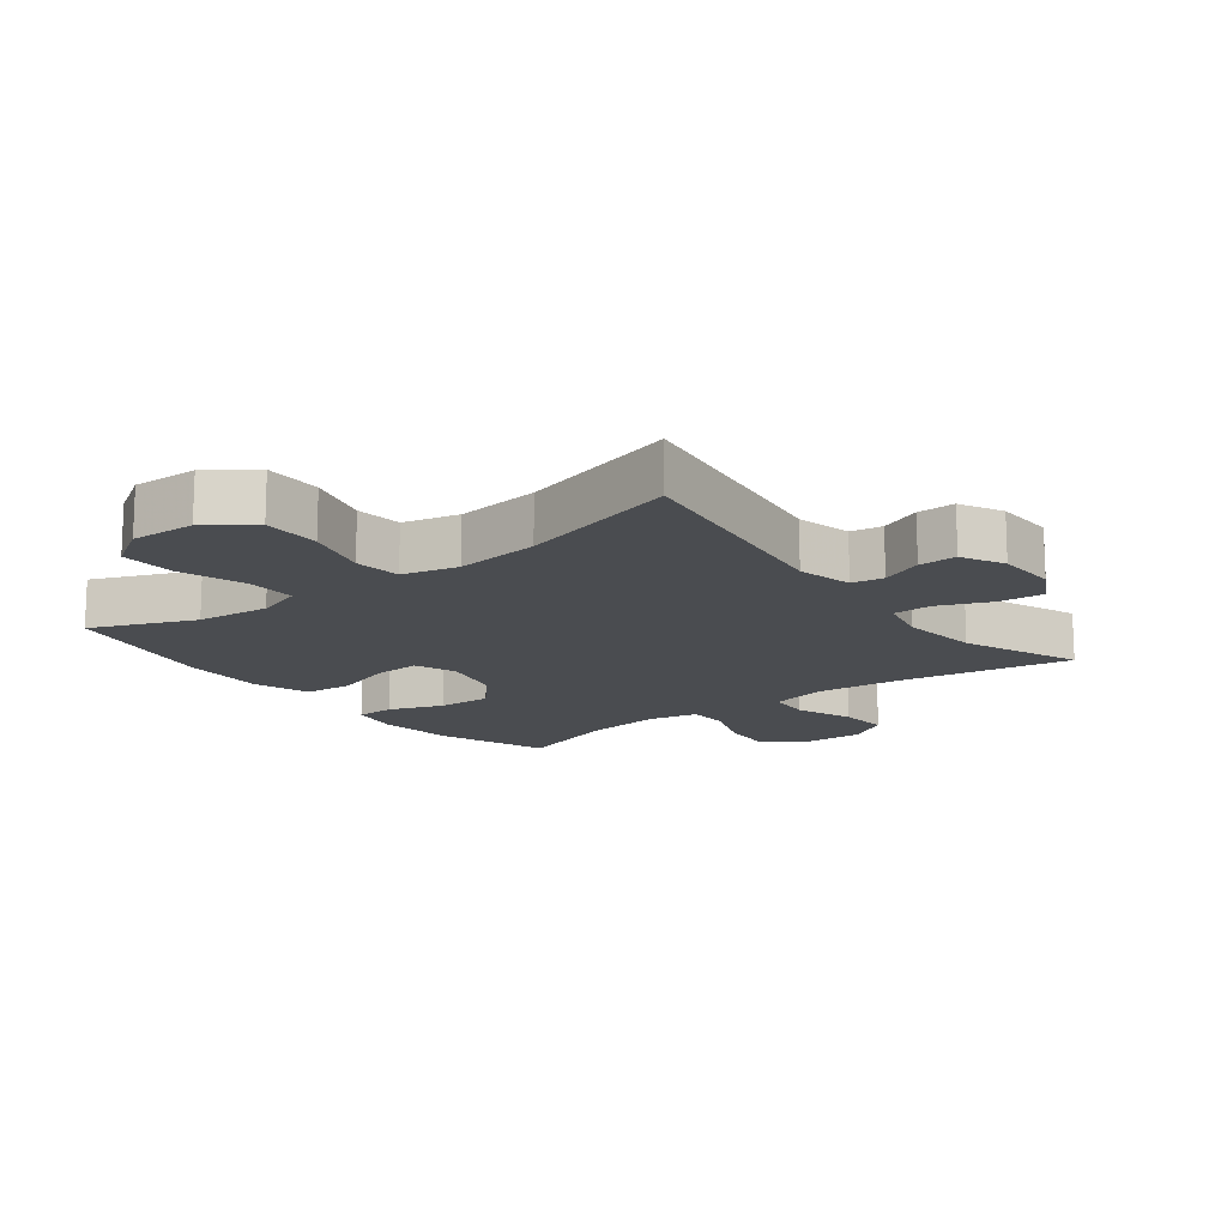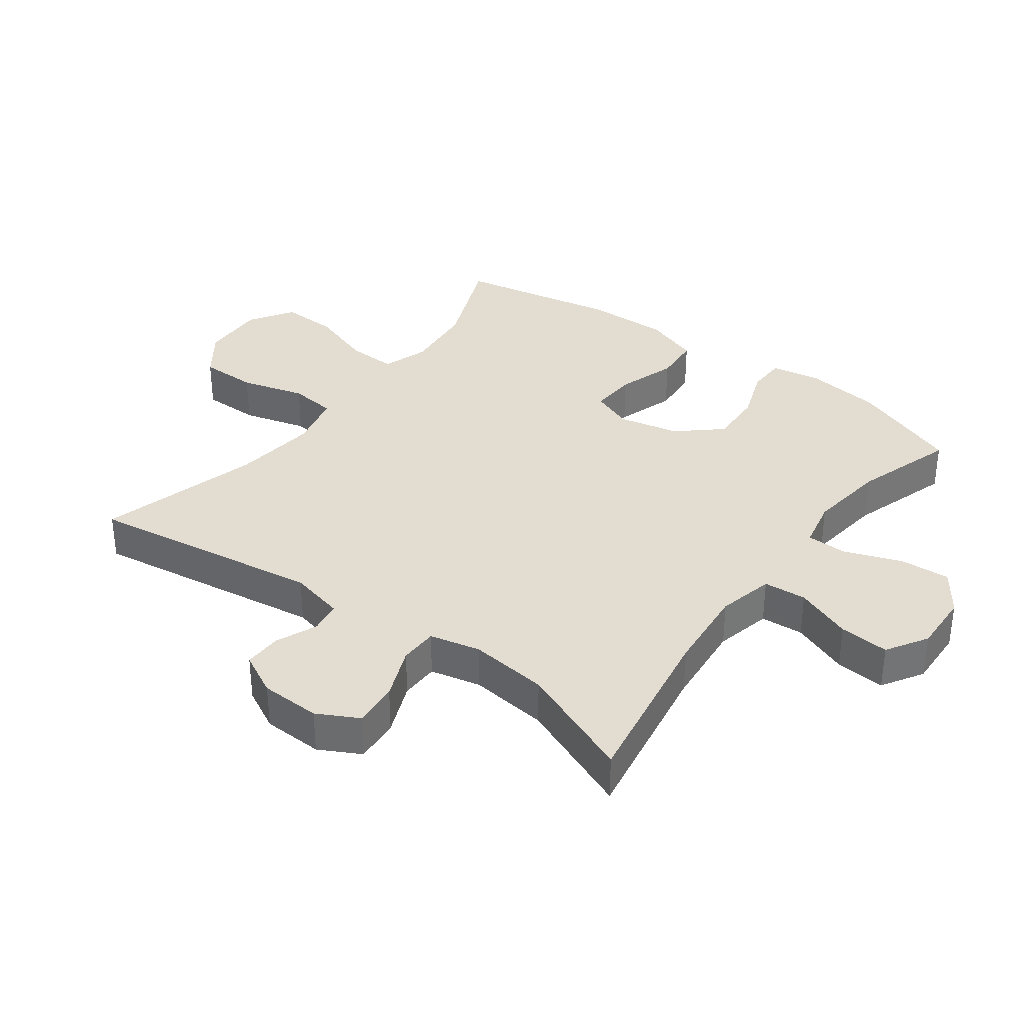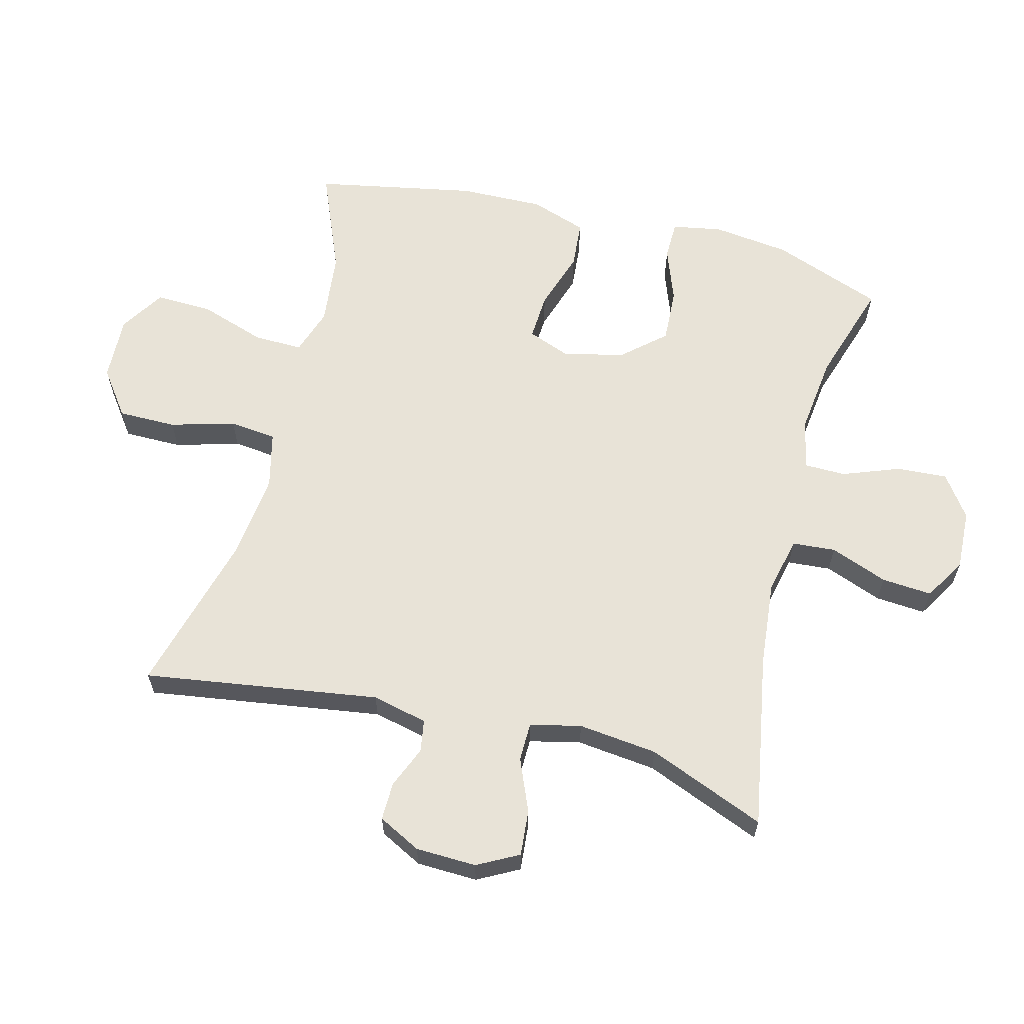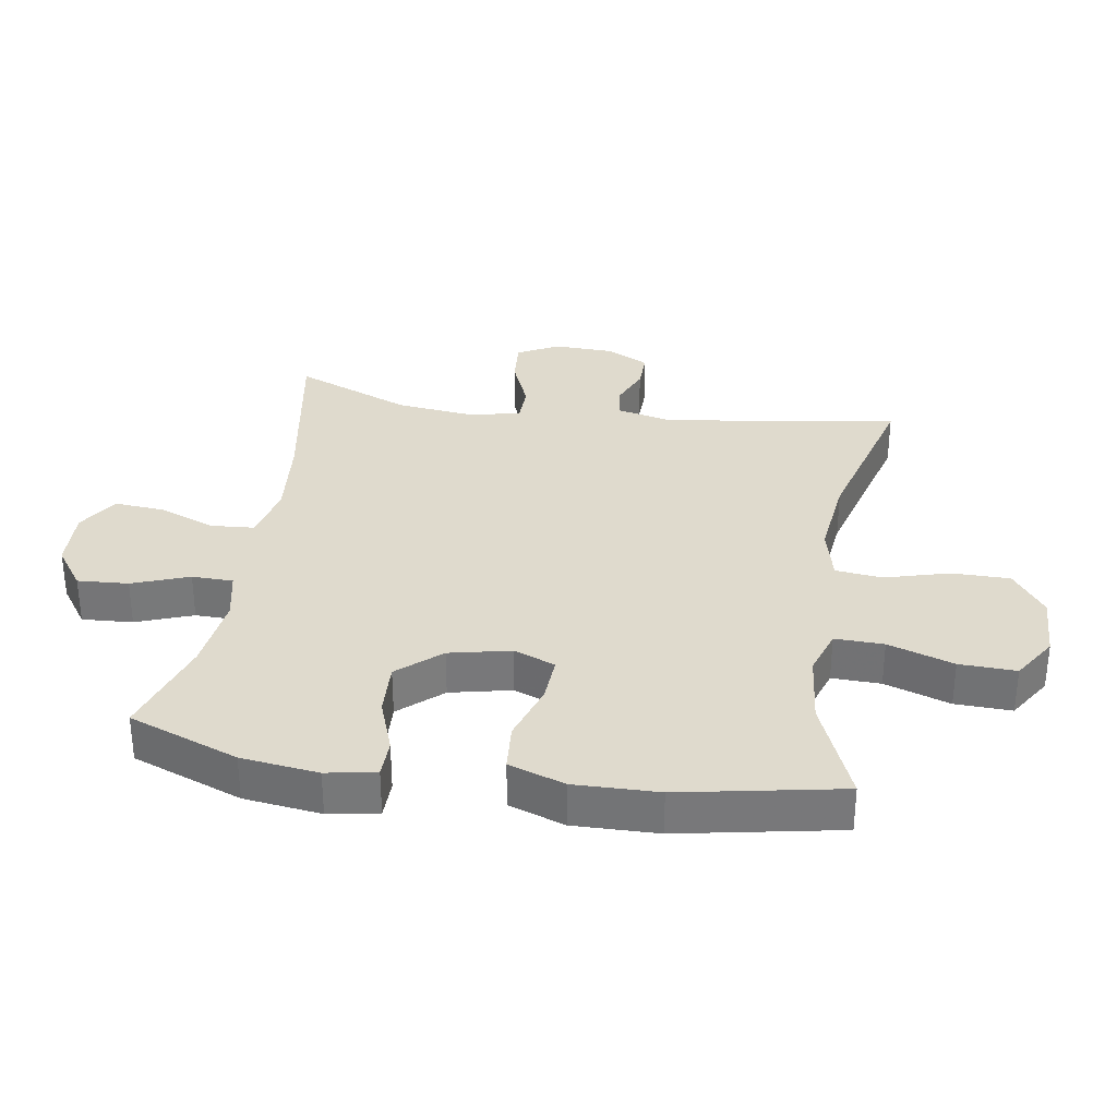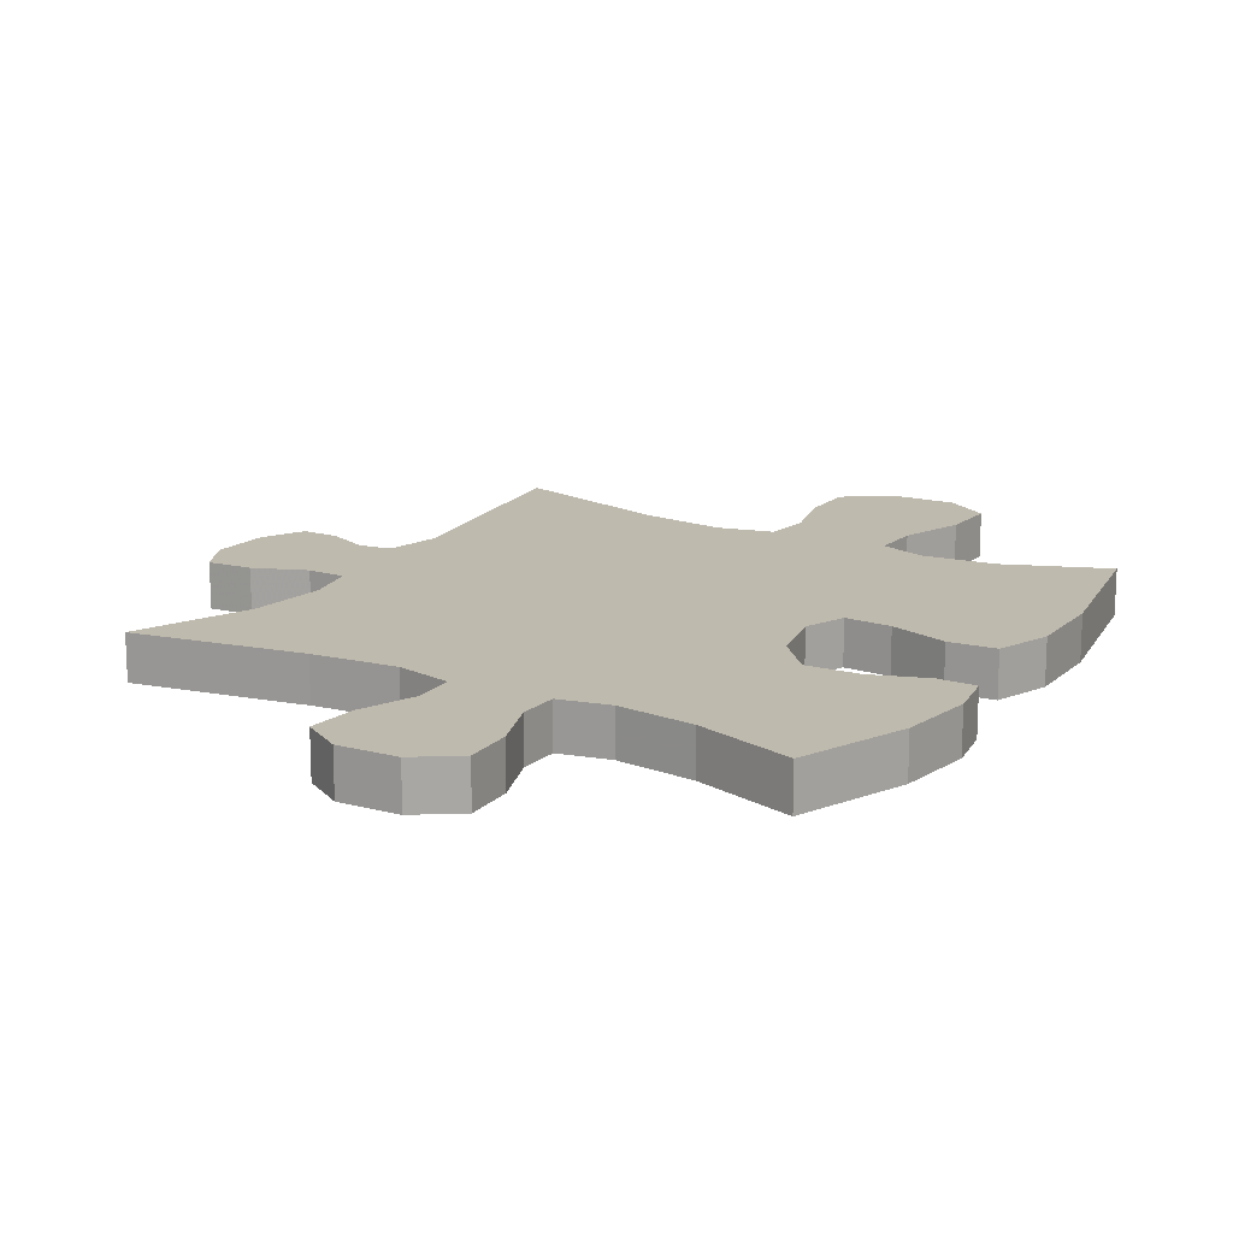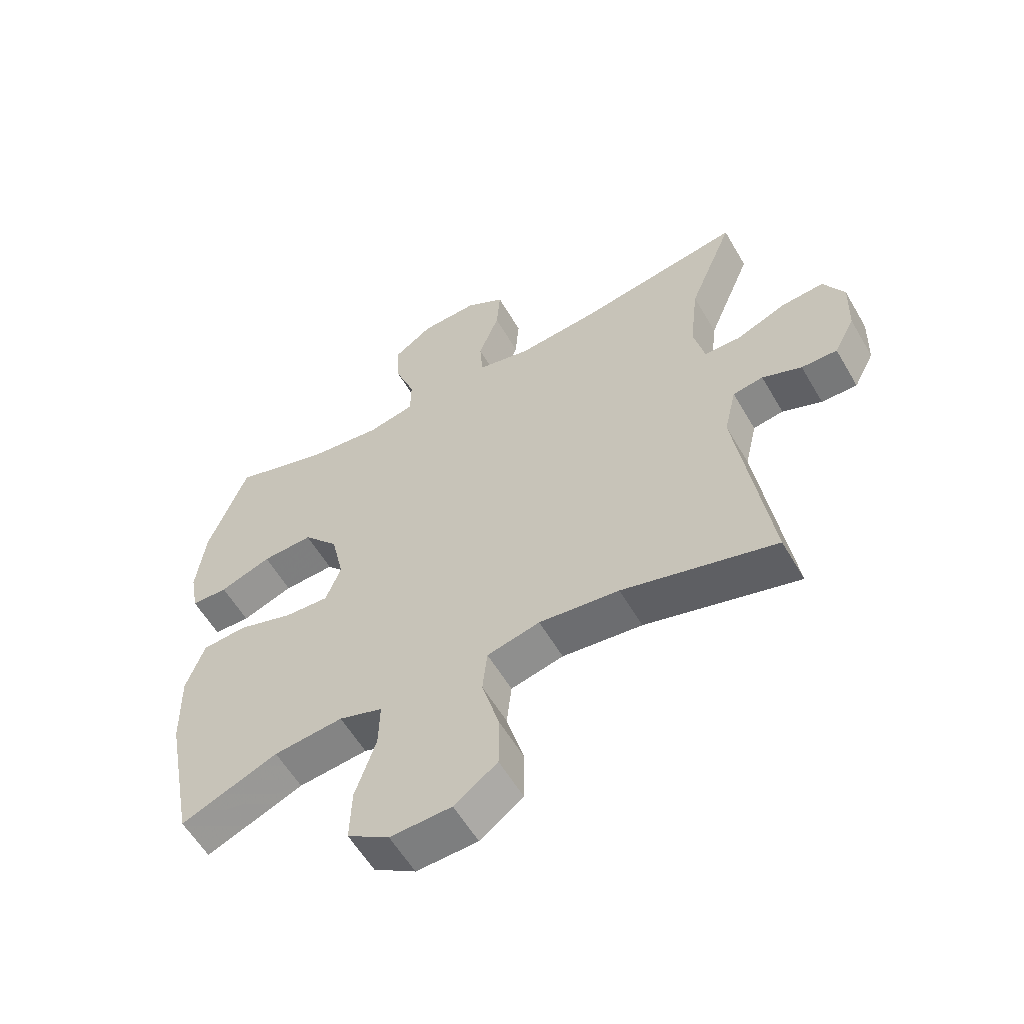
<metadata>
{"format":"obj","ext":"obj","renderer":"f3d","projection":"perspective","resolution":1024,"background":"white","views":[{"elev":-15.0,"azim":-142.4,"up":"+Y"},{"elev":35.1,"azim":-53.4,"up":"+Y"},{"elev":62.2,"azim":-75.6,"up":"+Y"},{"elev":32.7,"azim":99.1,"up":"+Y"},{"elev":15.7,"azim":31.4,"up":"+Y"},{"elev":-58.0,"azim":-150.0,"up":"+Z"}]}
</metadata>
<code>
v -0.5 0.07 0.5
v -0.23 0.07 0.453
v -0.096 0.07 0.44
v -0.008 0.07 0.46
v -0.003 0.07 0.527
v -0.037 0.07 0.616
v -0.043 0.07 0.694
v 0.021 0.07 0.733
v 0.115 0.07 0.729
v 0.18 0.07 0.683
v 0.175 0.07 0.604
v 0.142 0.07 0.516
v 0.143 0.07 0.452
v 0.221 0.07 0.435
v 0.343 0.07 0.45
v 0.5 0.07 0.5
v 0.564 0.07 0.329
v 0.579 0.07 0.209
v 0.565 0.07 0.132
v 0.505 0.07 0.131
v 0.42 0.07 0.162
v 0.336 0.07 0.166
v 0.278 0.07 0.1
v 0.257 0.07 0.005
v 0.282 0.07 -0.06
v 0.355 0.07 -0.056
v 0.447 0.07 -0.026
v 0.521 0.07 -0.032
v 0.551 0.07 -0.119
v 0.548 0.07 -0.25
v 0.5 0.07 -0.5
v 0.34 0.07 -0.434
v 0.226 0.07 -0.422
v 0.154 0.07 -0.446
v 0.156 0.07 -0.522
v 0.19 0.07 -0.624
v 0.193 0.07 -0.712
v 0.124 0.07 -0.756
v 0.023 0.07 -0.752
v -0.048 0.07 -0.7
v -0.048 0.07 -0.61
v -0.02 0.07 -0.51
v -0.028 0.07 -0.437
v -0.115 0.07 -0.416
v -0.247 0.07 -0.431
v -0.5 0.07 -0.5
v -0.446 0.07 -0.135
v -0.466 0.07 -0.049
v -0.516 0.07 -0.041
v -0.581 0.07 -0.068
v -0.64 0.07 -0.069
v -0.674 0.07 -0.003
v -0.677 0.07 0.091
v -0.643 0.07 0.155
v -0.572 0.07 0.149
v -0.49 0.07 0.115
v -0.43 0.07 0.116
v -0.412 0.07 0.195
v -0.426 0.07 0.318
v -0.5 0 0.5
v -0.23 0 0.453
v -0.096 0 0.44
v -0.008 0 0.46
v -0.003 0 0.527
v -0.037 0 0.616
v -0.043 0 0.694
v 0.021 0 0.733
v 0.115 0 0.729
v 0.18 0 0.683
v 0.175 0 0.604
v 0.142 0 0.516
v 0.143 0 0.452
v 0.221 0 0.435
v 0.343 0 0.45
v 0.5 0 0.5
v 0.564 0 0.329
v 0.579 0 0.209
v 0.565 0 0.132
v 0.505 0 0.131
v 0.42 0 0.162
v 0.336 0 0.166
v 0.278 0 0.1
v 0.257 0 0.005
v 0.282 0 -0.06
v 0.355 0 -0.056
v 0.447 0 -0.026
v 0.521 0 -0.032
v 0.551 0 -0.119
v 0.548 0 -0.25
v 0.5 0 -0.5
v 0.34 0 -0.434
v 0.226 0 -0.422
v 0.154 0 -0.446
v 0.156 0 -0.522
v 0.19 0 -0.624
v 0.193 0 -0.712
v 0.124 0 -0.756
v 0.023 0 -0.752
v -0.048 0 -0.7
v -0.048 0 -0.61
v -0.02 0 -0.51
v -0.028 0 -0.437
v -0.115 0 -0.416
v -0.247 0 -0.431
v -0.5 0 -0.5
v -0.446 0 -0.135
v -0.466 0 -0.049
v -0.516 0 -0.041
v -0.581 0 -0.068
v -0.64 0 -0.069
v -0.674 0 -0.003
v -0.677 0 0.091
v -0.643 0 0.155
v -0.572 0 0.149
v -0.49 0 0.115
v -0.43 0 0.116
v -0.412 0 0.195
v -0.426 0 0.318
f 53 54 55 56
f 53 56 57
f 52 53 57
f 49 50 51 52
f 48 49 52 57
f 47 48 57 58
f 45 46 47
f 44 45 47 58
f 39 40 41 42
f 39 42 43
f 38 39 43
f 35 36 37 38
f 34 35 38 43
f 33 34 43 44
f 29 30 31 32
f 29 32 33
f 26 27 28 29
f 25 26 29 33
f 24 25 33 44
f 18 19 20 21
f 18 21 22
f 15 16 17 18
f 14 15 18 22
f 13 14 22 23
f 9 10 11 12
f 9 12 13
f 8 9 13
f 5 6 7 8
f 4 5 8 13
f 3 4 13 23
f 59 1 2
f 24 44 58 59
f 23 24 59
f 2 3 23 59
f 115 114 113 112
f 116 115 112
f 116 112 111
f 111 110 109 108
f 116 111 108 107
f 117 116 107 106
f 106 105 104
f 117 106 104 103
f 101 100 99 98
f 102 101 98
f 102 98 97
f 97 96 95 94
f 102 97 94 93
f 103 102 93 92
f 91 90 89 88
f 92 91 88
f 88 87 86 85
f 92 88 85 84
f 103 92 84 83
f 80 79 78 77
f 81 80 77
f 77 76 75 74
f 81 77 74 73
f 82 81 73 72
f 71 70 69 68
f 72 71 68
f 72 68 67
f 67 66 65 64
f 72 67 64 63
f 82 72 63 62
f 61 60 118
f 118 117 103 83
f 118 83 82
f 118 82 62 61
f 1 60 61 2
f 2 61 62 3
f 3 62 63 4
f 4 63 64 5
f 5 64 65 6
f 6 65 66 7
f 7 66 67 8
f 8 67 68 9
f 9 68 69 10
f 10 69 70 11
f 11 70 71 12
f 12 71 72 13
f 13 72 73 14
f 14 73 74 15
f 15 74 75 16
f 16 75 76 17
f 17 76 77 18
f 18 77 78 19
f 19 78 79 20
f 20 79 80 21
f 21 80 81 22
f 22 81 82 23
f 23 82 83 24
f 24 83 84 25
f 25 84 85 26
f 26 85 86 27
f 27 86 87 28
f 28 87 88 29
f 29 88 89 30
f 30 89 90 31
f 31 90 91 32
f 32 91 92 33
f 33 92 93 34
f 34 93 94 35
f 35 94 95 36
f 36 95 96 37
f 37 96 97 38
f 38 97 98 39
f 39 98 99 40
f 40 99 100 41
f 41 100 101 42
f 42 101 102 43
f 43 102 103 44
f 44 103 104 45
f 45 104 105 46
f 46 105 106 47
f 47 106 107 48
f 48 107 108 49
f 49 108 109 50
f 50 109 110 51
f 51 110 111 52
f 52 111 112 53
f 53 112 113 54
f 54 113 114 55
f 55 114 115 56
f 56 115 116 57
f 57 116 117 58
f 58 117 118 59
f 59 118 60 1

</code>
